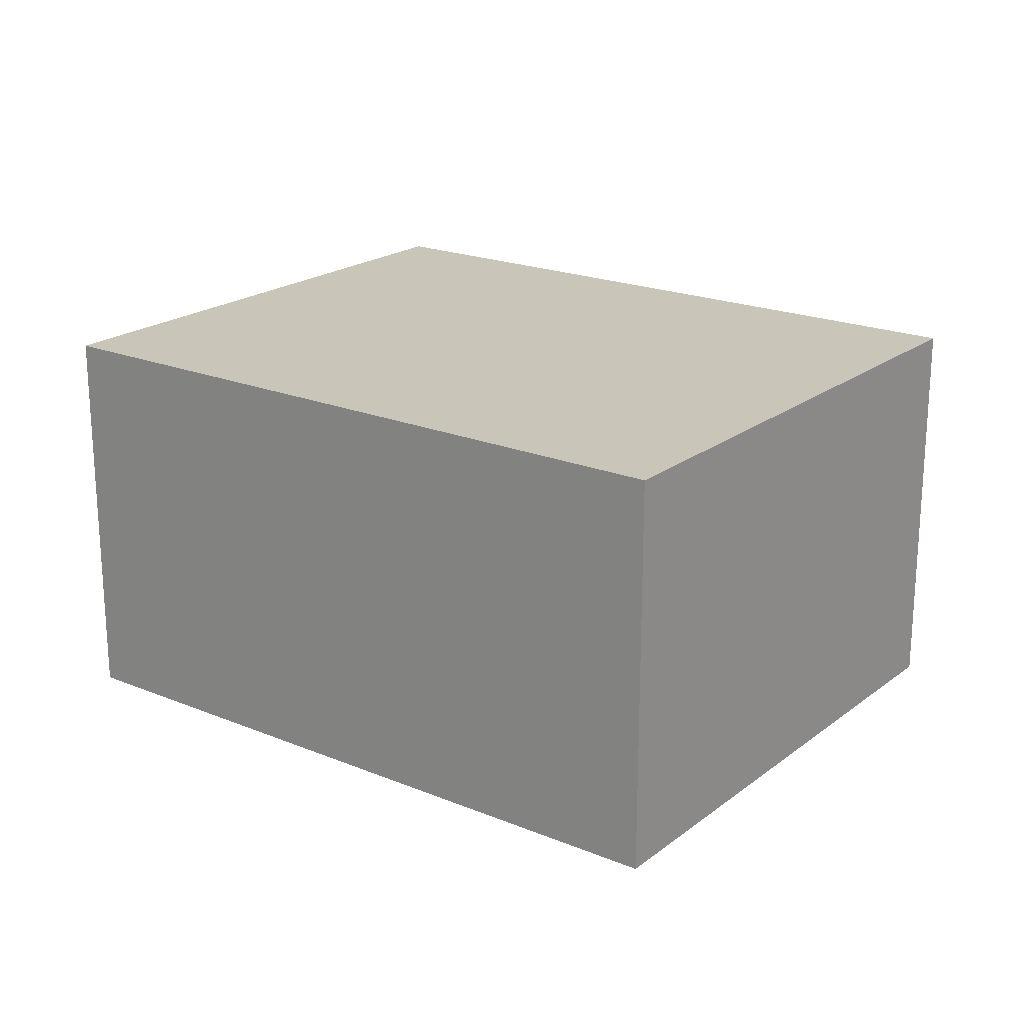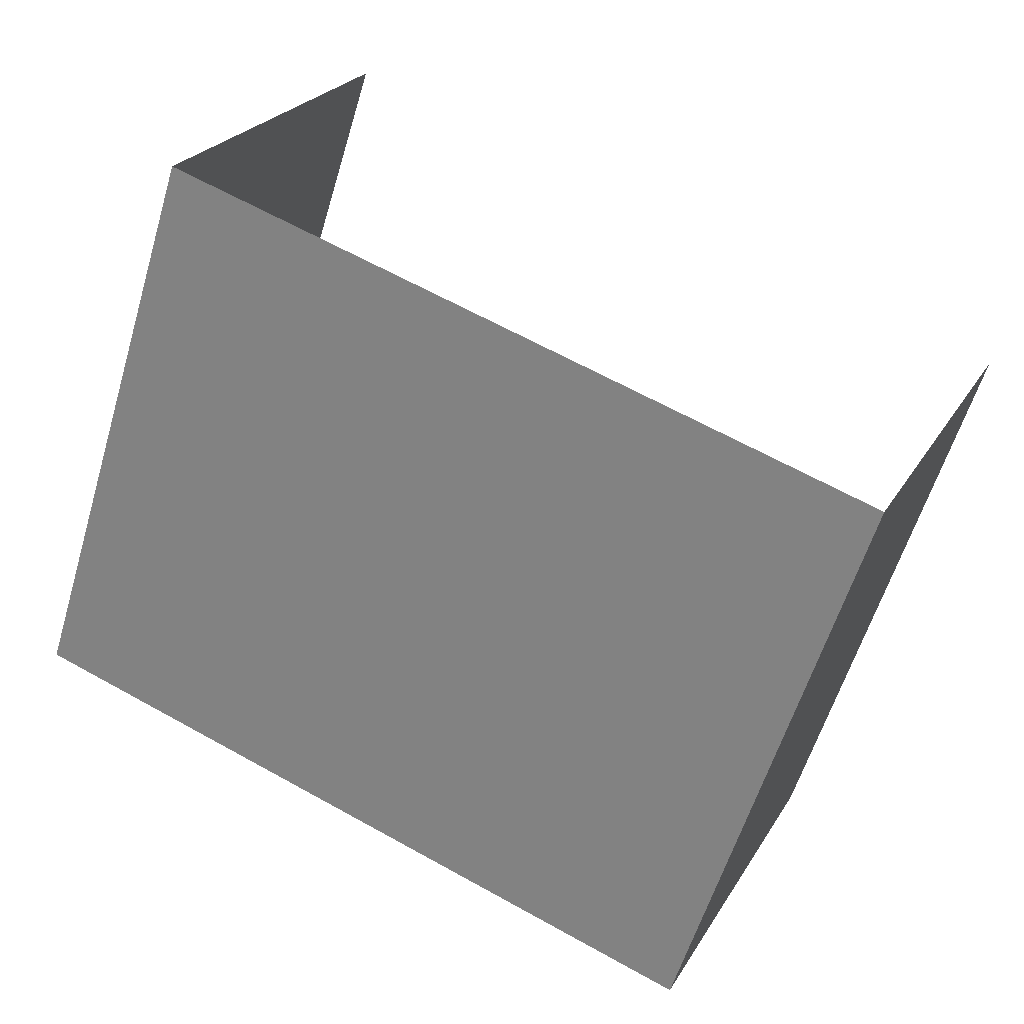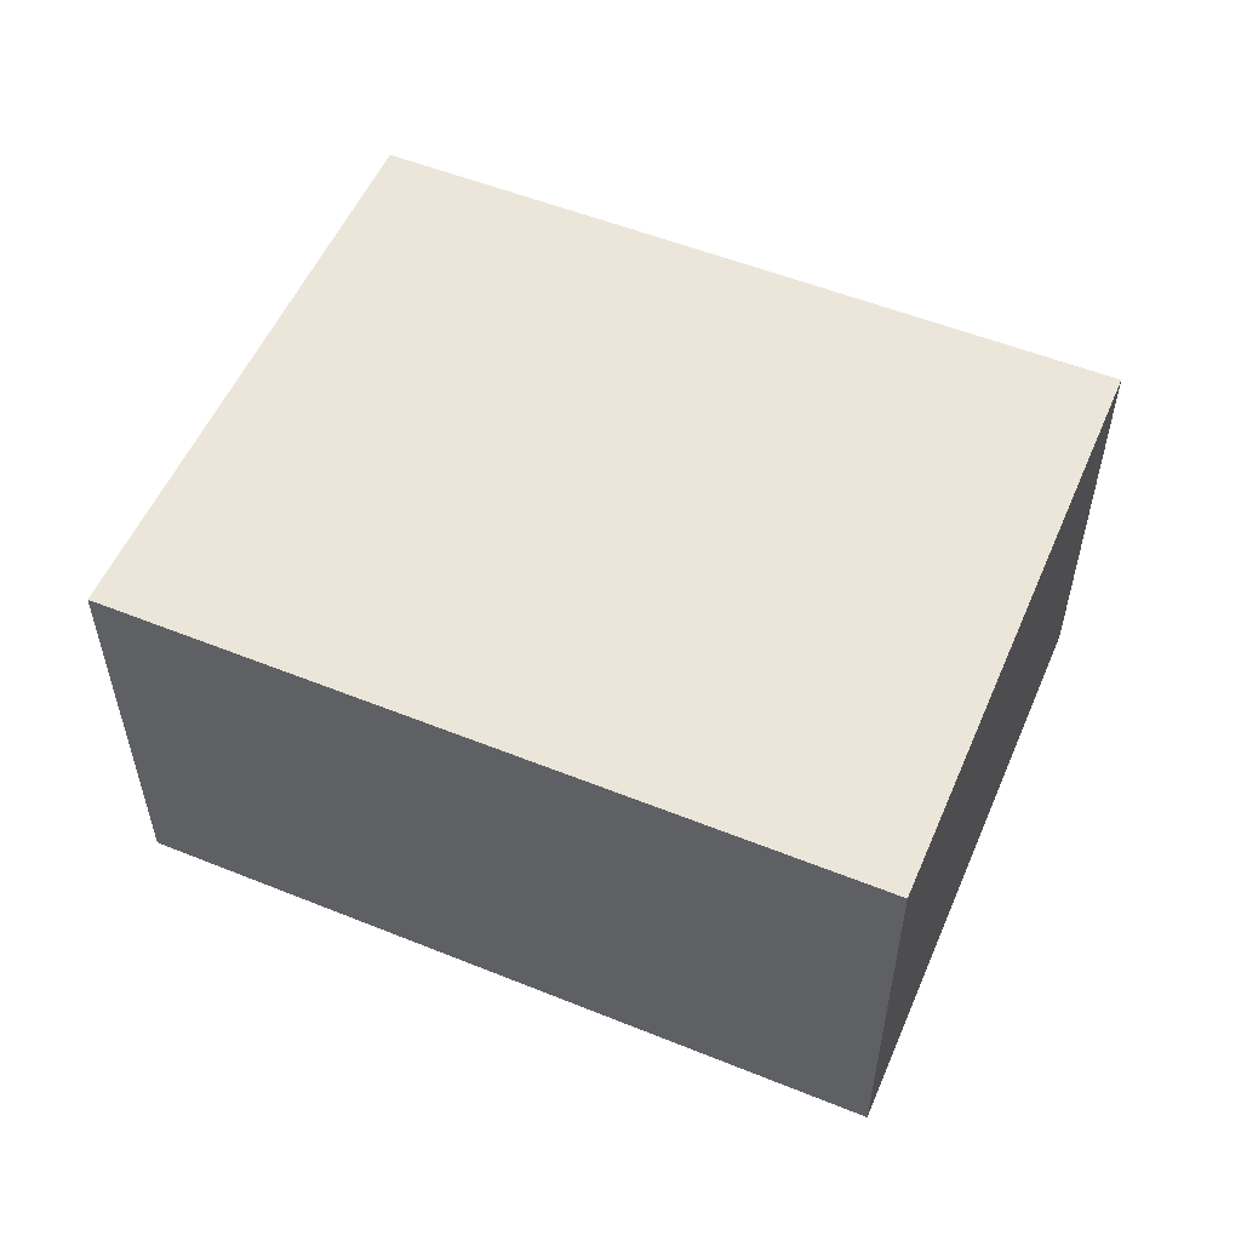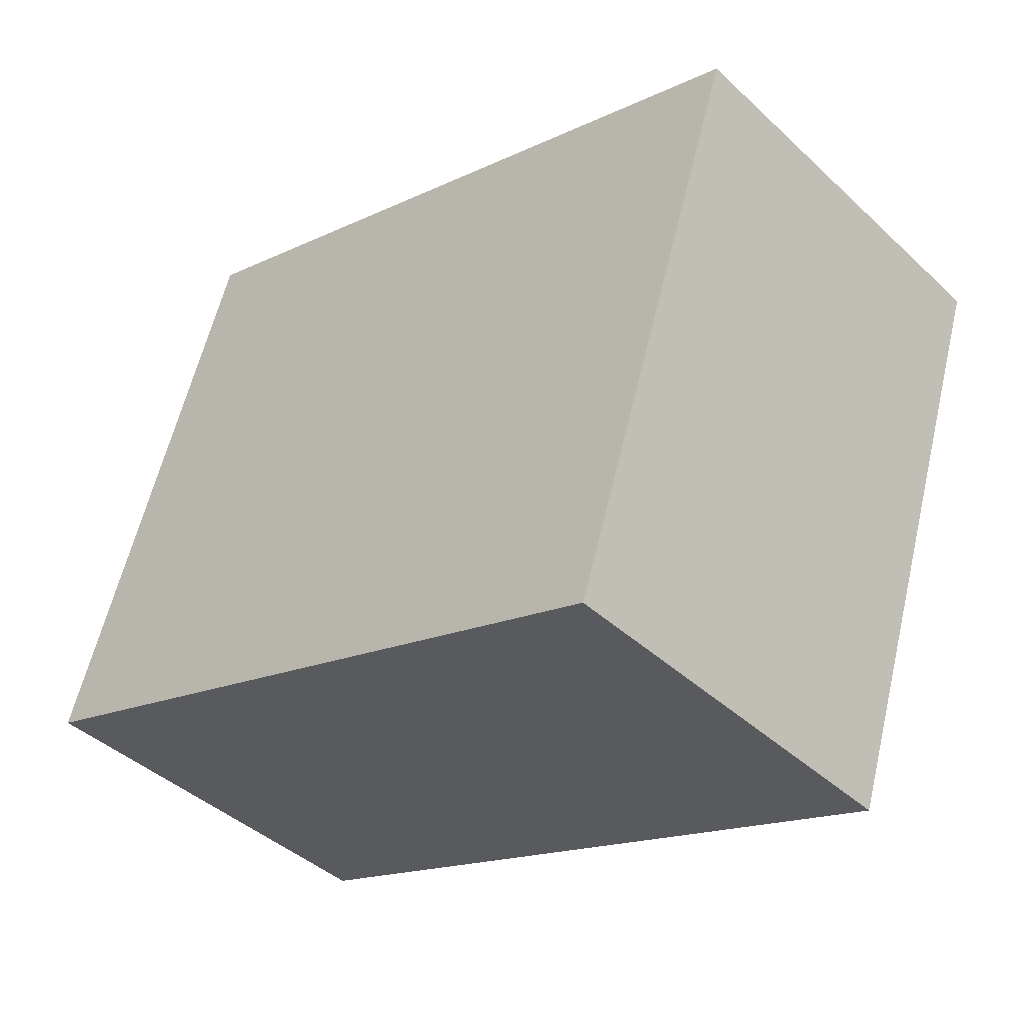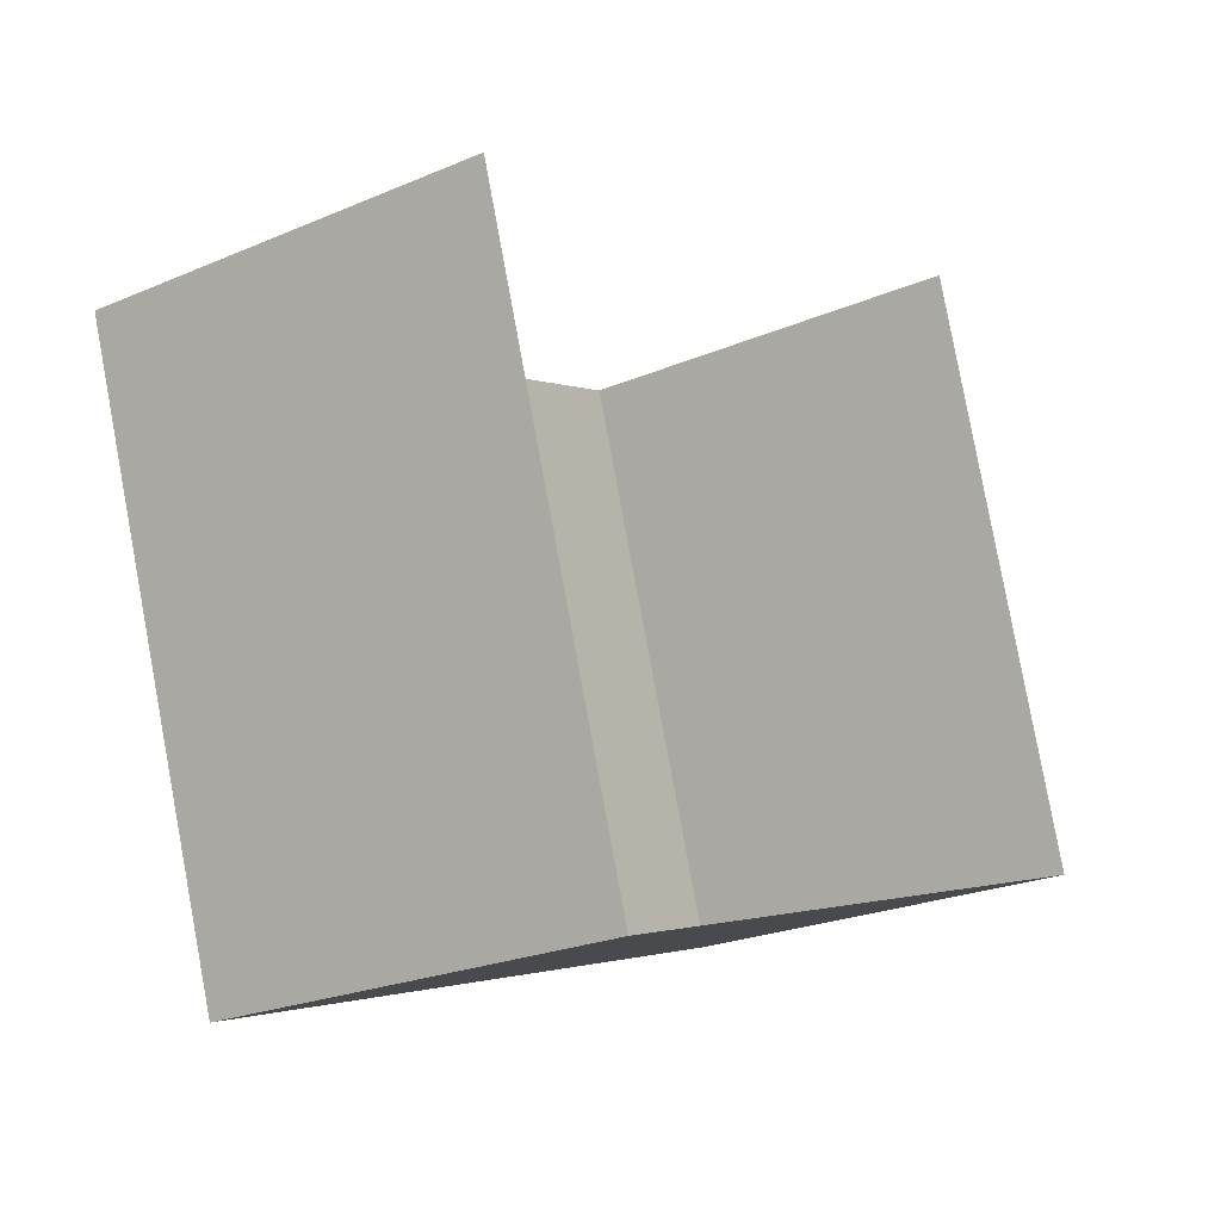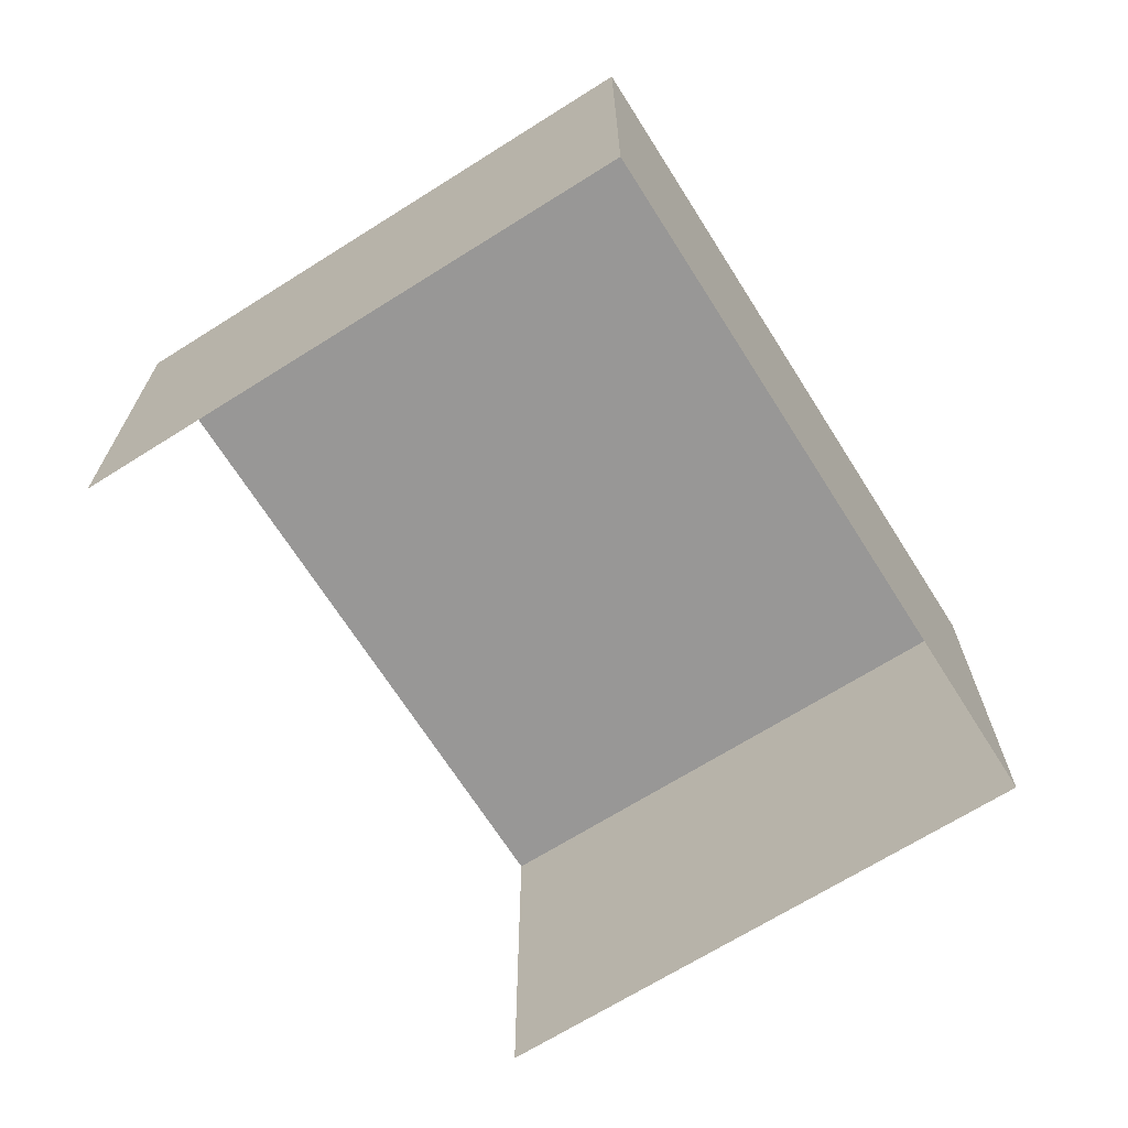
<metadata>
{"format":"obj","ext":"obj","renderer":"f3d","projection":"perspective","resolution":1024,"background":"white","views":[{"elev":20.6,"azim":18.4,"up":"+Z"},{"elev":24.2,"azim":23.6,"up":"+Y"},{"elev":54.3,"azim":5.0,"up":"+Z"},{"elev":-42.1,"azim":42.1,"up":"+Y"},{"elev":-23.4,"azim":125.7,"up":"+Y"},{"elev":-68.3,"azim":-75.9,"up":"+Z"}]}
</metadata>
<code>
v -2.258e+05 -1.278e+05 12.14
v -2.258e+05 -1.278e+05 12.14
v -2.258e+05 -1.278e+05 12.14
v -2.258e+05 -1.278e+05 12.14
v -2.258e+05 -1.278e+05 18.32
v -2.258e+05 -1.278e+05 18.32
v -2.258e+05 -1.278e+05 18.32
v -2.258e+05 -1.278e+05 18.32
f 1 2 3
f 4 1 3
f 5 1 4
f 6 5 4
f 5 6 7
f 8 5 7
f 6 4 3
f 7 6 3
f 8 3 2
f 8 7 3
f 8 2 1
f 5 8 1

</code>
